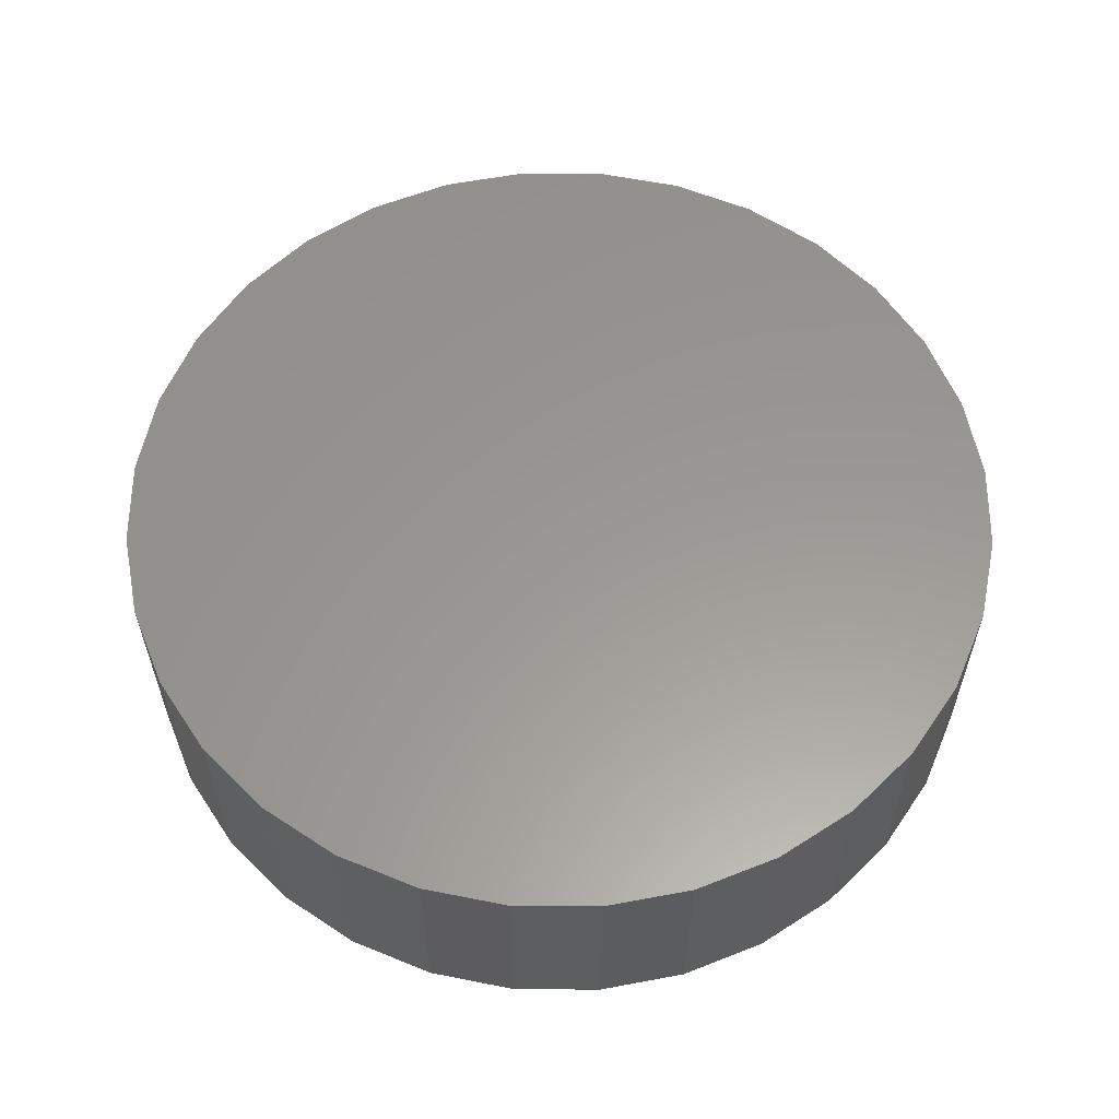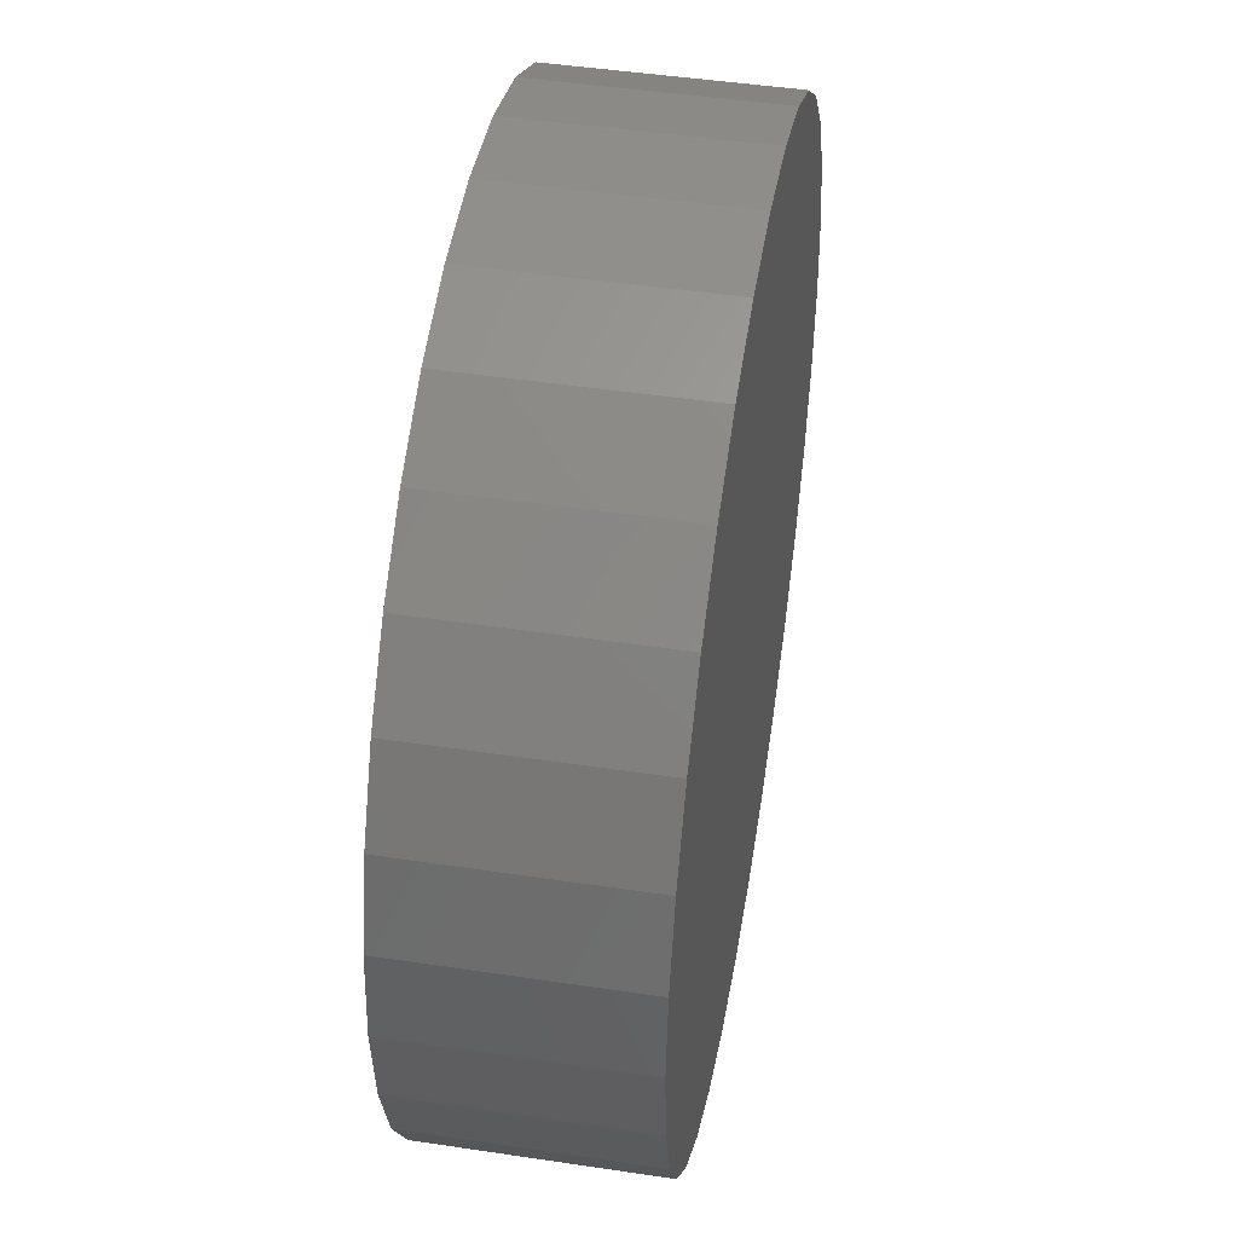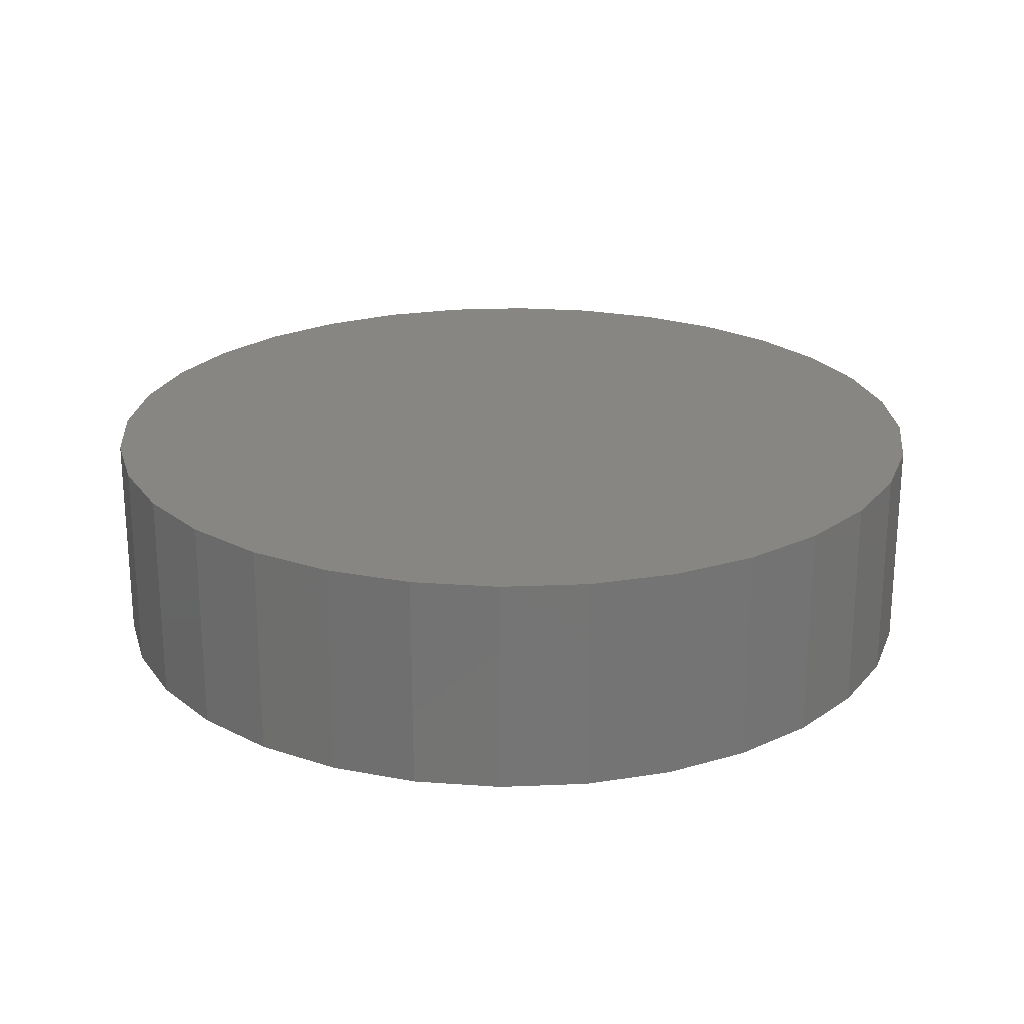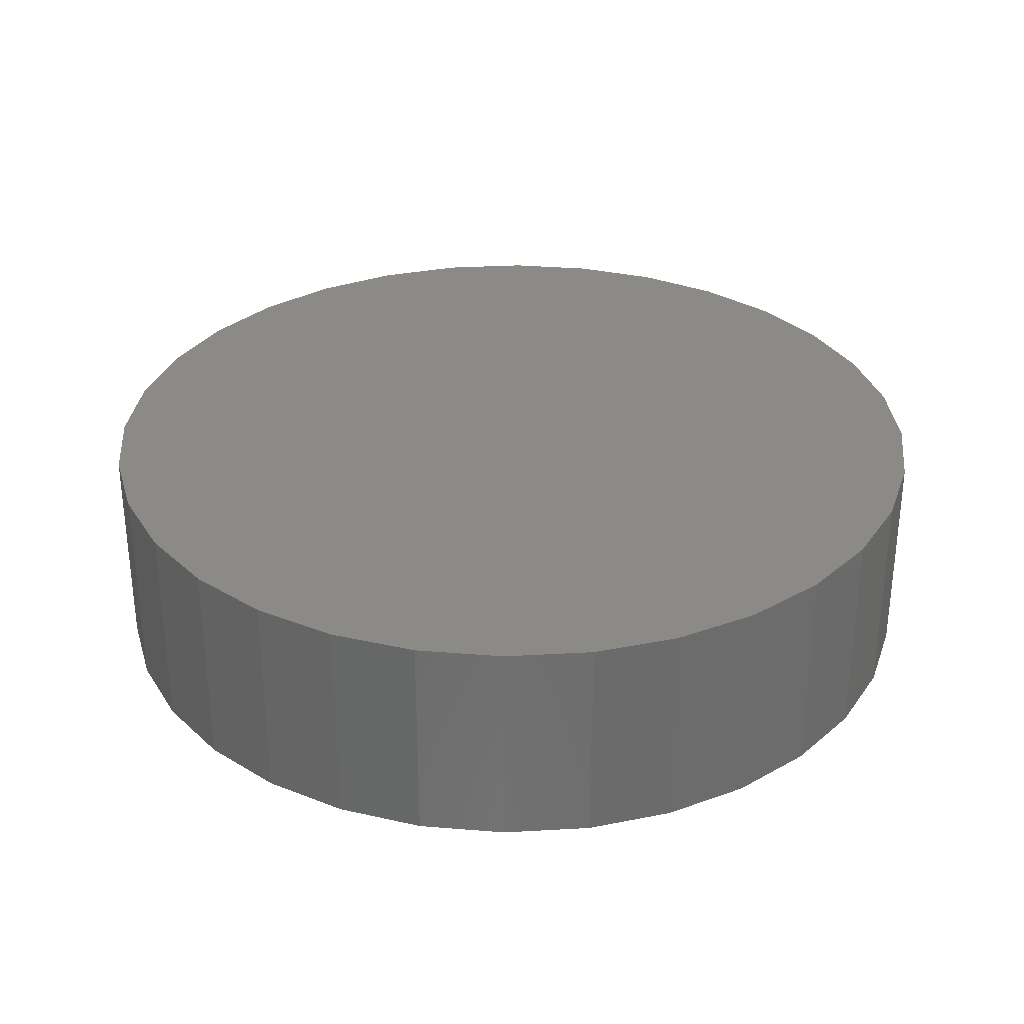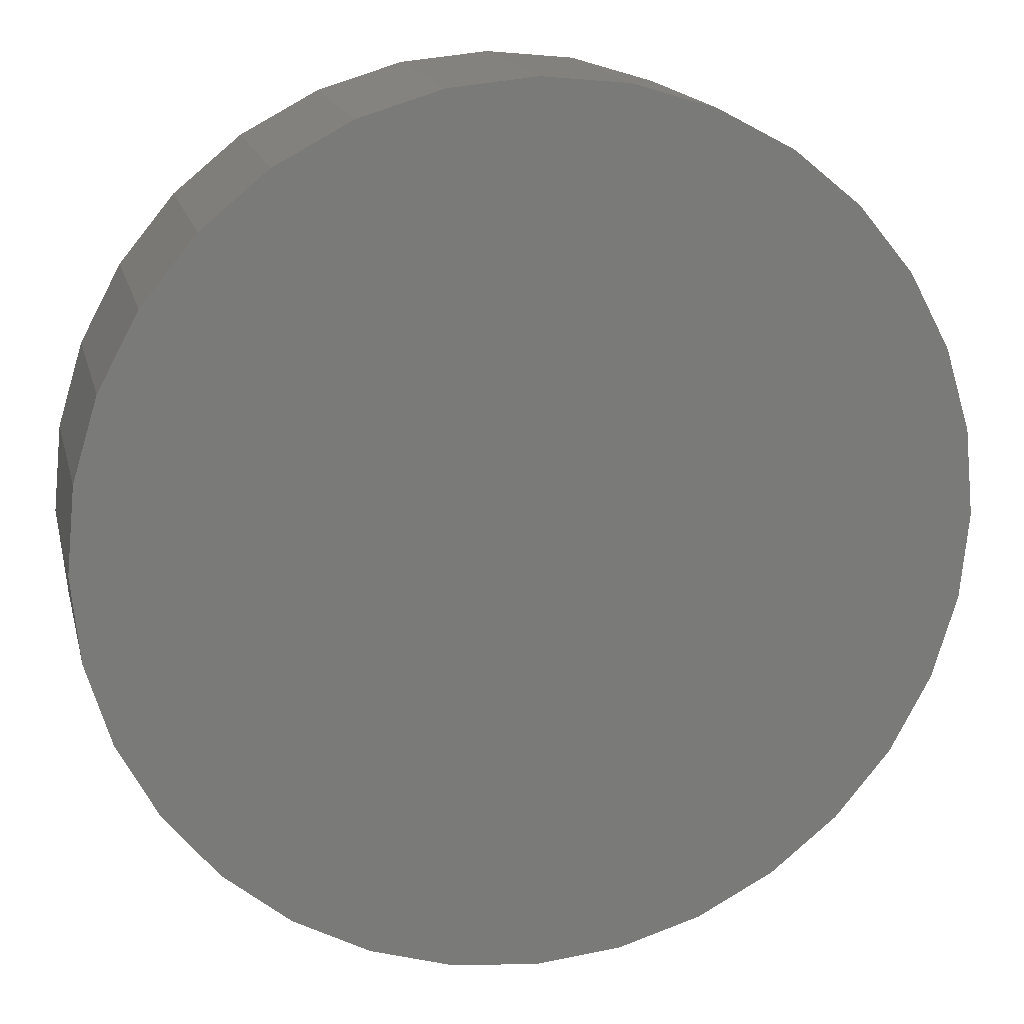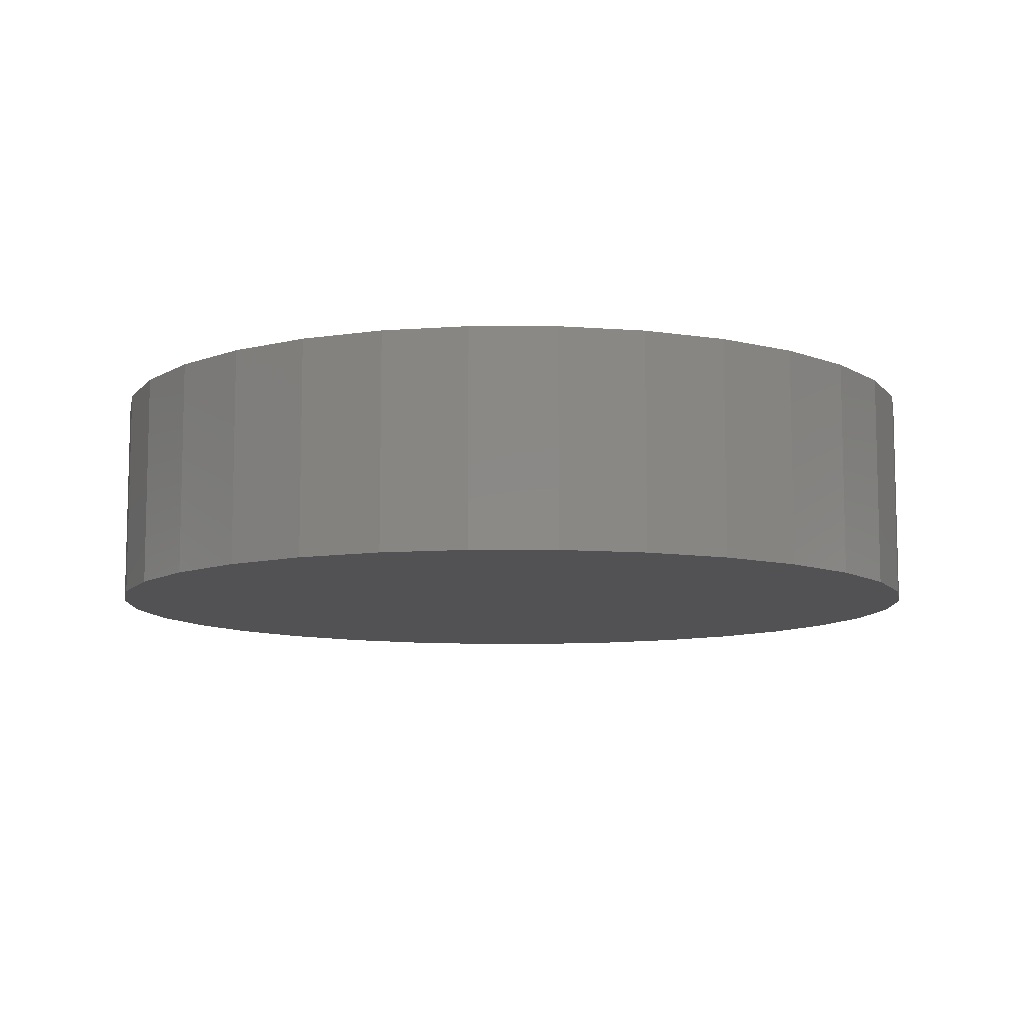
<metadata>
{"format":"stl","ext":"stl","renderer":"f3d","projection":"perspective","resolution":1024,"background":"white","views":[{"elev":59.1,"azim":-72.8,"up":"+Z"},{"elev":46.6,"azim":99.7,"up":"+Y"},{"elev":22.9,"azim":114.0,"up":"+Z"},{"elev":31.6,"azim":-156.5,"up":"+Z"},{"elev":16.6,"azim":-13.1,"up":"+Y"},{"elev":-9.4,"azim":-140.8,"up":"+Z"}]}
</metadata>
<code>
# stl→obj: 64 verts, 124 faces
v -0.03947 -0.5368 0
v -0.03947 -0.5368 0.02344
v -0.03856 -0.5276 0
v -0.03856 -0.5276 0.02344
v -0.03587 -0.5187 0
v -0.03587 -0.5187 0.02344
v -0.03149 -0.5105 0
v -0.03149 -0.5105 0.02344
v -0.0256 -0.5033 0
v -0.0256 -0.5033 0.02344
v -0.01842 -0.4975 0
v -0.01842 -0.4975 0.02344
v -0.01023 -0.4931 0
v -0.01023 -0.4931 0.02344
v -0.001346 -0.4904 0
v -0.001346 -0.4904 0.02344
v 0.007895 -0.4895 0
v 0.007895 -0.4895 0.02344
v 0.01714 -0.4904 0
v 0.01714 -0.4904 0.02344
v 0.02602 -0.4931 0
v 0.02602 -0.4931 0.02344
v 0.03421 -0.4975 0
v 0.03421 -0.4975 0.02344
v 0.04139 -0.5033 0
v 0.04139 -0.5033 0.02344
v 0.04728 -0.5105 0
v 0.04728 -0.5105 0.02344
v 0.05166 -0.5187 0
v 0.05166 -0.5187 0.02344
v 0.05435 -0.5276 0
v 0.05435 -0.5276 0.02344
v 0.05526 -0.5368 0
v 0.05526 -0.5368 0.02344
v 0.05435 -0.5461 0
v 0.05435 -0.5461 0.02344
v 0.05166 -0.555 0
v 0.05166 -0.555 0.02344
v 0.04728 -0.5632 0
v 0.04728 -0.5632 0.02344
v 0.04139 -0.5703 0
v 0.04139 -0.5703 0.02344
v 0.03421 -0.5762 0
v 0.03421 -0.5762 0.02344
v 0.02602 -0.5806 0
v 0.02602 -0.5806 0.02344
v 0.01714 -0.5833 0
v 0.01714 -0.5833 0.02344
v 0.007895 -0.5842 0
v 0.007895 -0.5842 0.02344
v -0.001346 -0.5833 0
v -0.001346 -0.5833 0.02344
v -0.01023 -0.5806 0
v -0.01023 -0.5806 0.02344
v -0.01842 -0.5762 0
v -0.01842 -0.5762 0.02344
v -0.0256 -0.5703 0
v -0.0256 -0.5703 0.02344
v -0.03149 -0.5632 0
v -0.03149 -0.5632 0.02344
v -0.03587 -0.555 0
v -0.03587 -0.555 0.02344
v -0.03856 -0.5461 0
v -0.03856 -0.5461 0.02344
f 1 2 3
f 3 2 4
f 3 4 5
f 5 4 6
f 5 6 7
f 7 6 8
f 7 8 9
f 9 8 10
f 9 10 11
f 11 10 12
f 11 12 13
f 13 12 14
f 13 14 15
f 15 14 16
f 15 16 17
f 17 16 18
f 17 18 19
f 19 18 20
f 19 20 21
f 21 20 22
f 21 22 23
f 23 22 24
f 23 24 25
f 25 24 26
f 25 26 27
f 27 26 28
f 27 28 29
f 29 28 30
f 29 30 31
f 31 30 32
f 31 32 33
f 33 32 34
f 33 34 35
f 35 34 36
f 35 36 37
f 37 36 38
f 37 38 39
f 39 38 40
f 39 40 41
f 41 40 42
f 41 42 43
f 43 42 44
f 43 44 45
f 45 44 46
f 45 46 47
f 47 46 48
f 47 48 49
f 49 48 50
f 49 50 51
f 51 50 52
f 51 52 53
f 53 52 54
f 53 54 55
f 55 54 56
f 55 56 57
f 57 56 58
f 57 58 59
f 59 58 60
f 59 60 61
f 61 60 62
f 61 62 63
f 63 62 64
f 63 64 1
f 1 64 2
f 18 16 14
f 20 18 14
f 20 14 22
f 22 14 12
f 22 12 24
f 24 12 10
f 24 10 26
f 26 10 8
f 26 8 28
f 28 8 6
f 28 6 30
f 30 6 4
f 30 4 32
f 36 62 38
f 38 62 60
f 38 60 40
f 40 60 58
f 40 58 42
f 42 58 56
f 42 56 44
f 44 56 54
f 44 54 46
f 46 54 52
f 46 52 50
f 46 50 48
f 32 4 34
f 34 4 2
f 34 2 36
f 36 2 64
f 36 64 62
f 13 15 17
f 13 17 19
f 21 13 19
f 11 13 21
f 23 11 21
f 9 11 23
f 25 9 23
f 7 9 25
f 27 7 25
f 5 7 27
f 29 5 27
f 3 5 29
f 31 3 29
f 37 61 35
f 59 61 37
f 39 59 37
f 57 59 39
f 41 57 39
f 55 57 41
f 43 55 41
f 53 55 43
f 45 53 43
f 51 53 45
f 49 51 45
f 47 49 45
f 61 63 35
f 35 63 1
f 35 1 33
f 33 1 3
f 33 3 31

</code>
